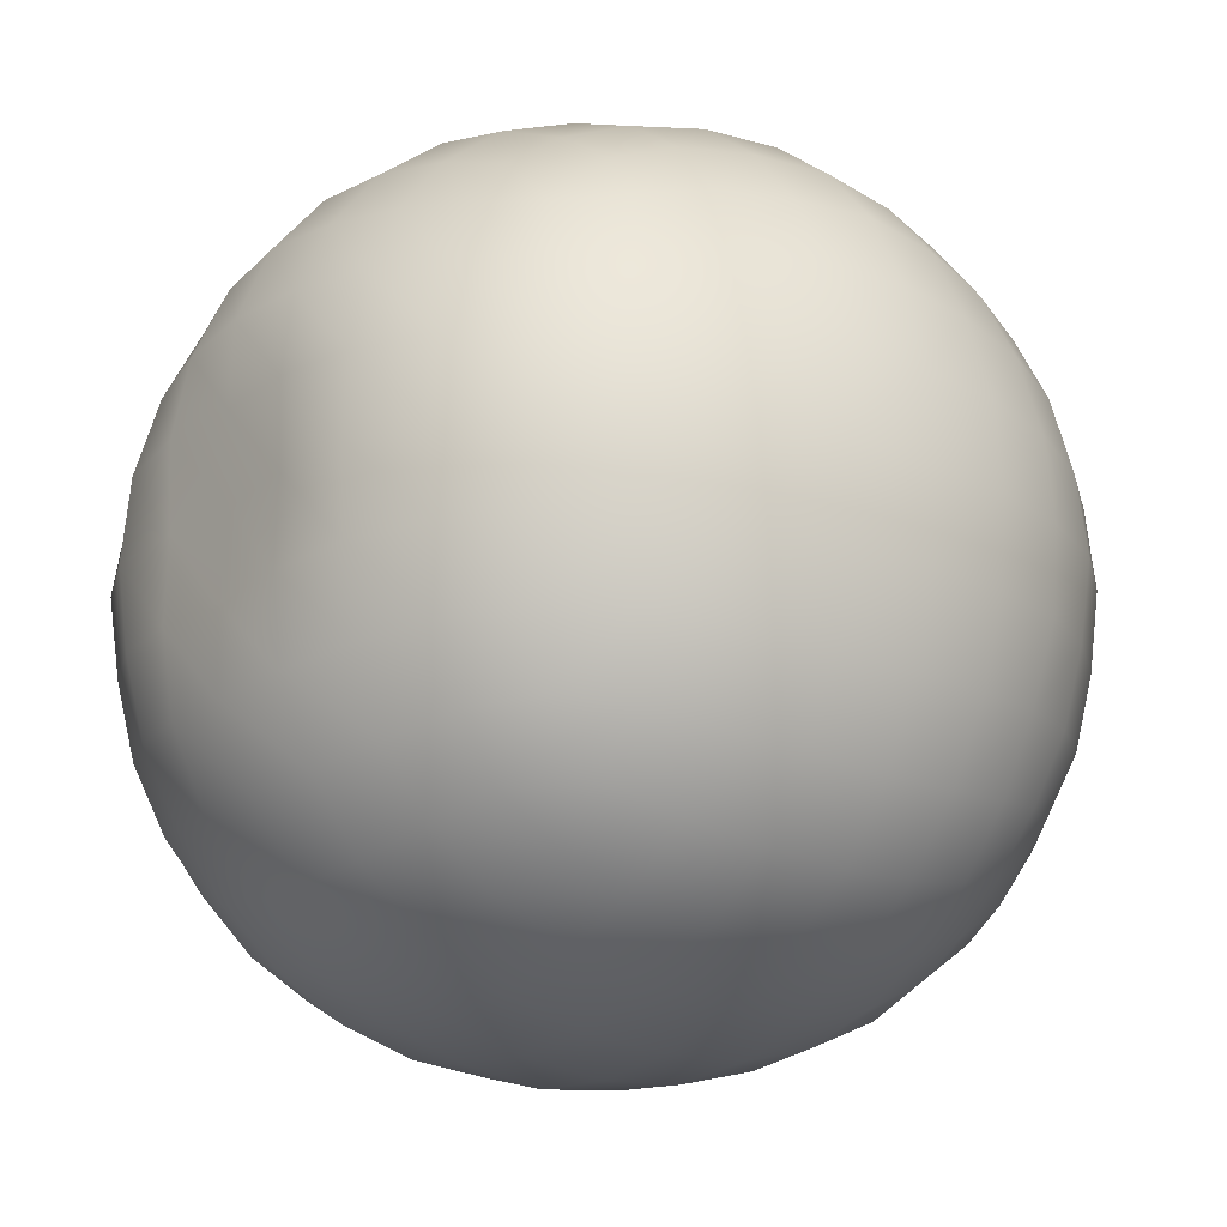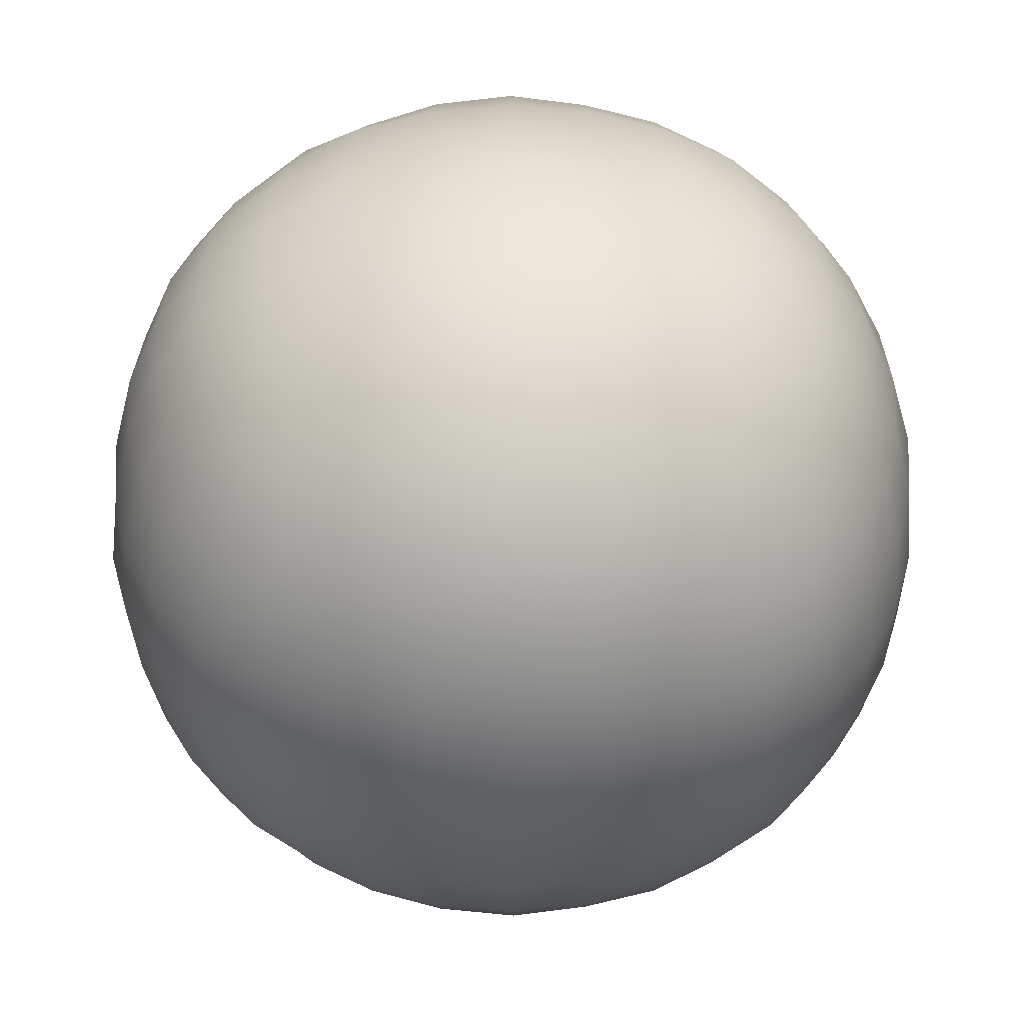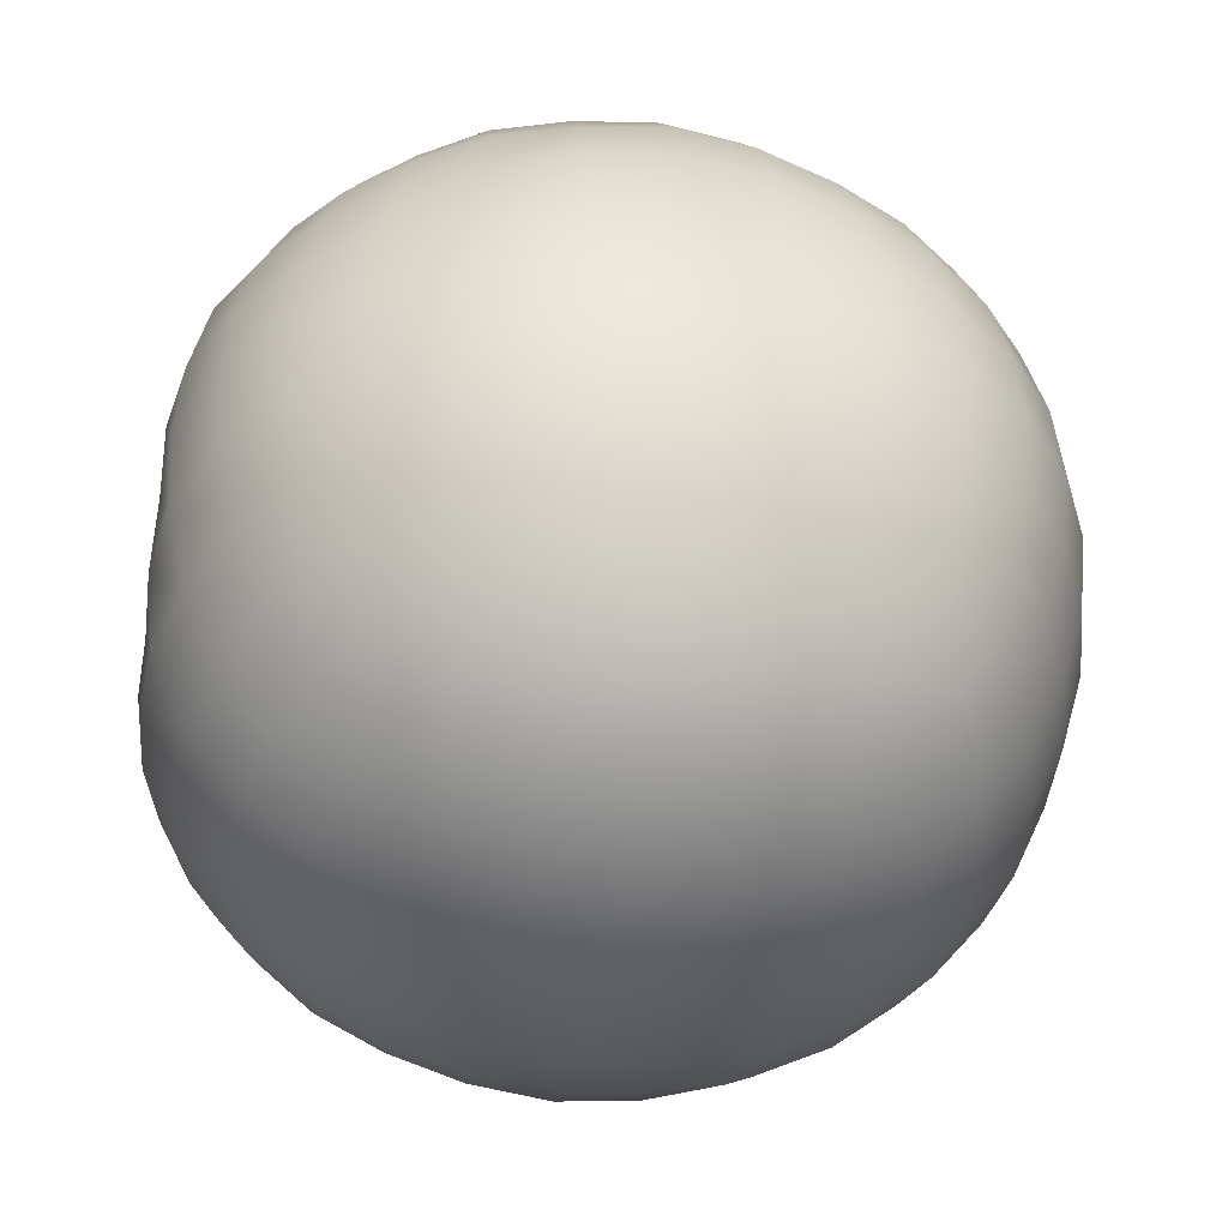
<metadata>
{"format":"obj","ext":"obj","renderer":"f3d","projection":"perspective","resolution":1024,"background":"white","views":[{"elev":-20.5,"azim":141.5,"up":"+Y"},{"elev":39.6,"azim":-90.3,"up":"+Z"},{"elev":-40.1,"azim":170.3,"up":"+Y"}]}
</metadata>
<code>
g default
v 0.2573 -0.4664 0.4633
v -0.6702 -0.4645 0.4614
v 0.2557 -0.4649 -0.4645
v -0.6727 -0.467 -0.4666
v 0.2561 0.4618 -0.465
v -0.6697 0.4605 -0.4636
v 0.2574 0.4631 0.4634
v -0.6718 0.4627 0.4631
v 0.3654 -0.001744 -0.5743
v -0.7808 0.5717 -0.001355
v -0.2074 0.5709 0.5713
v 0.3648 0.5705 -0.001421
v -0.7816 -0.001744 0.5728
v 0.3658 -0.001744 0.5718
v -0.2074 -0.5717 0.5685
v -0.777 -0.5713 -0.001356
v -0.2075 -0.5733 -0.5729
v 0.3666 -0.5758 -0.001421
v -0.7792 -0.001744 -0.5731
v -0.2075 0.5694 -0.5726
v -0.2074 -0.7886 -0.001388
v -0.2075 -0.001744 -0.7853
v -0.2074 0.7849 -0.001388
v -0.2074 -0.001744 0.7853
v -0.9957 -0.001744 -0.001343
v 0.5126 -0.001744 -0.001429
v 0.0888 -0.6872 0.2948
v -0.5033 -0.6863 0.2945
v -0.5033 -0.6862 -0.2972
v 0.08742 -0.6838 -0.2963
v 0.08878 -0.298 -0.687
v -0.5016 -0.2959 -0.6815
v -0.5022 0.293 -0.6831
v 0.08637 0.2921 -0.6808
v 0.08669 0.6784 -0.2956
v -0.5036 0.6835 -0.2975
v -0.5023 0.6804 0.2935
v 0.08649 0.6778 0.2925
v 0.08855 0.2942 0.6834
v -0.502 0.2929 0.68
v -0.5032 -0.2976 0.6831
v 0.08796 -0.2971 0.6819
v -0.8878 -0.296 0.2929
v -0.8895 0.2931 0.2935
v -0.8884 0.2927 -0.2958
v -0.887 -0.2956 -0.2952
v 0.4756 0.2934 0.2938
v 0.476 -0.2971 0.2939
v 0.4741 -0.2964 -0.2961
v 0.478 0.2943 -0.2975
v -0.2074 -0.7318 0.31
v -0.5188 -0.7318 -0.00137
v -0.2075 -0.7307 -0.3123
v 0.1036 -0.7311 -0.001406
v -0.2075 -0.3137 -0.733
v -0.5192 -0.001744 -0.7325
v -0.2075 0.3111 -0.7354
v 0.1049 -0.001744 -0.7343
v -0.2075 0.7331 -0.3145
v -0.5202 0.7321 -0.00137
v -0.2074 0.7293 0.3103
v 0.105 0.7314 -0.001406
v -0.2074 0.3101 0.7301
v -0.5191 -0.001744 0.7297
v -0.2074 -0.313 0.7285
v 0.104 -0.001744 0.7288
v -0.9412 -0.001744 0.3114
v -0.9402 0.3106 -0.001346
v -0.943 -0.001744 -0.3147
v -0.938 -0.3133 -0.001346
v 0.526 -0.001744 0.3112
v 0.5224 -0.3134 -0.00143
v 0.5202 -0.001744 -0.3125
v 0.5212 0.3096 -0.00143
v 0.06702 -0.5362 0.5331
v -0.4822 -0.5368 0.5337
v -0.7438 -0.5381 0.274
v -0.7453 -0.5396 -0.2775
v -0.4833 -0.539 -0.5386
v 0.06731 -0.5369 -0.5366
v 0.3288 -0.538 -0.2767
v 0.3287 -0.5379 0.2739
v -0.7455 -0.278 -0.5394
v -0.7443 0.2739 -0.5382
v -0.4818 0.5326 -0.5357
v 0.06853 0.5359 -0.539
v 0.3282 0.2733 -0.5371
v 0.3287 -0.277 -0.5376
v -0.744 0.5348 -0.2768
v -0.7434 0.5342 0.2738
v -0.4816 0.5322 0.5326
v 0.06778 0.5342 0.5346
v 0.3294 0.5351 0.2742
v 0.328 0.5338 -0.2764
v -0.7447 0.2741 0.5359
v -0.7429 -0.2767 0.5341
v 0.3301 -0.2777 0.5361
v 0.329 0.2736 0.5349
v 0.1949 -0.5743 0.4009
v -0.06225 -0.6545 0.4419
v -0.05144 -0.7578 0.1546
v 0.2358 -0.6545 0.1438
v -0.3529 -0.6558 0.4427
v -0.6079 -0.5716 0.3991
v -0.6493 -0.6523 0.1433
v -0.3635 -0.7585 0.1547
v -0.3645 -0.7639 -0.1584
v -0.6524 -0.6572 -0.1471
v -0.6092 -0.5734 -0.4031
v -0.3528 -0.6554 -0.4452
v 0.2373 -0.6568 -0.1471
v -0.05089 -0.761 -0.158
v -0.06259 -0.6531 -0.4438
v 0.1934 -0.5722 -0.4023
v 0.1936 -0.4028 -0.5721
v -0.062 -0.4459 -0.6556
v -0.05095 -0.1583 -0.7605
v 0.2352 -0.1467 -0.6532
v -0.3527 -0.445 -0.6542
v -0.6088 -0.403 -0.5725
v -0.6494 -0.1465 -0.652
v -0.3641 -0.1583 -0.7607
v -0.364 0.1548 -0.7604
v -0.6512 0.1436 -0.6548
v -0.6092 0.4 -0.5731
v -0.3528 0.442 -0.6548
v 0.2362 0.1436 -0.6549
v -0.05082 0.1549 -0.7612
v -0.06245 0.4411 -0.6535
v 0.1935 0.3993 -0.5721
v 0.1937 0.5692 -0.4026
v -0.06178 0.6535 -0.4462
v -0.05149 0.7541 -0.1574
v 0.2381 0.6546 -0.1474
v -0.353 0.6525 -0.4456
v -0.6096 0.5706 -0.4035
v -0.6502 0.6502 -0.1464
v -0.3636 0.755 -0.1575
v -0.3633 0.7538 0.1545
v -0.6519 0.653 0.1442
v -0.6084 0.5688 0.3996
v -0.3529 0.6526 0.4429
v 0.2362 0.6516 0.1439
v -0.05057 0.7592 0.1555
v -0.06153 0.6544 0.444
v 0.1943 0.5699 0.4003
v 0.196 0.4017 0.5728
v -0.06155 0.4435 0.6546
v -0.05049 0.1552 0.7598
v 0.2366 0.1437 0.6526
v -0.3524 0.4409 0.6504
v -0.6094 0.4002 0.5707
v -0.6518 0.1438 0.6532
v -0.364 0.1549 0.7583
v -0.3635 -0.1578 0.7551
v -0.6529 -0.1477 0.6549
v -0.6076 -0.4019 0.5681
v -0.3521 -0.4437 0.6493
v 0.2354 -0.1467 0.6506
v -0.05106 -0.1581 0.7566
v -0.06257 -0.444 0.6498
v 0.1947 -0.4039 0.5709
v -0.7789 -0.4033 0.4002
v -0.8597 -0.1468 0.4416
v -0.9675 -0.1585 0.1554
v -0.8637 -0.4472 0.1446
v -0.8609 0.1436 0.4424
v -0.7793 0.4001 0.4005
v -0.8612 0.4421 0.144
v -0.9672 0.1549 0.1553
v -0.966 0.1547 -0.1578
v -0.8592 0.4409 -0.1463
v -0.777 0.3985 -0.4016
v -0.8634 0.1441 -0.4466
v -0.8618 -0.446 -0.1469
v -0.9686 -0.1587 -0.1583
v -0.8603 -0.1469 -0.4446
v -0.7779 -0.4026 -0.4022
v 0.3638 0.3997 0.4
v 0.4401 0.1422 0.4466
v 0.5354 0.1546 0.1549
v 0.4466 0.4423 0.144
v 0.4443 -0.1467 0.4412
v 0.3661 -0.4047 0.4015
v 0.4475 -0.4464 0.1442
v 0.5306 -0.1578 0.1546
v 0.5314 -0.1578 -0.1575
v 0.4481 -0.4467 -0.1472
v 0.3634 -0.4029 -0.4026
v 0.447 -0.1473 -0.4458
v 0.4451 0.4414 -0.1466
v 0.5325 0.1544 -0.1576
v 0.4478 0.144 -0.4463
v 0.3629 0.3991 -0.4023
v 0.07417 -0.6222 0.4232
v -0.05618 -0.7228 0.3058
v 0.0982 -0.7186 0.149
v 0.2187 -0.6246 0.2812
v -0.4894 -0.623 0.4238
v -0.6341 -0.6253 0.2816
v -0.5138 -0.7206 0.1495
v -0.3583 -0.7211 0.3052
v -0.5138 -0.7204 -0.1522
v -0.6314 -0.6212 -0.2825
v -0.4903 -0.6252 -0.4279
v -0.3578 -0.7178 -0.3067
v 0.09959 -0.7224 -0.1526
v -0.05692 -0.7191 -0.3072
v 0.07461 -0.6233 -0.4268
v 0.2174 -0.6225 -0.2831
v 0.07394 -0.4261 -0.6214
v -0.05627 -0.3089 -0.7223
v 0.09963 -0.1529 -0.7222
v 0.2191 -0.2846 -0.6249
v -0.4897 -0.4273 -0.6233
v -0.6328 -0.2838 -0.6229
v -0.5146 -0.1529 -0.7221
v -0.3585 -0.3085 -0.7213
v -0.514 0.1491 -0.7205
v -0.6338 0.281 -0.6245
v -0.4887 0.4224 -0.621
v -0.3579 0.3038 -0.7181
v 0.09819 0.1487 -0.7184
v -0.05618 0.3056 -0.7228
v 0.07503 0.4243 -0.624
v 0.2166 0.2795 -0.621
v 0.07471 0.6201 -0.4269
v -0.05688 0.7158 -0.3073
v 0.09813 0.715 -0.1518
v 0.2198 0.6227 -0.2847
v -0.4902 0.6214 -0.4278
v -0.6332 0.6204 -0.2837
v -0.5131 0.7153 -0.1518
v -0.3581 0.7162 -0.3074
v -0.5152 0.7208 0.1502
v -0.6332 0.6205 0.281
v -0.4895 0.6198 0.424
v -0.3581 0.7165 0.3048
v 0.09831 0.7154 0.1491
v -0.05689 0.7156 0.3044
v 0.07531 0.6214 0.4249
v 0.2174 0.6189 0.2803
v 0.07374 0.4222 0.618
v -0.05649 0.3048 0.7179
v 0.09927 0.1492 0.7182
v 0.2162 0.2792 0.6175
v -0.4885 0.4221 0.6179
v -0.6313 0.2794 0.6179
v -0.5152 0.1498 0.7211
v -0.3577 0.3037 0.7148
v -0.513 -0.1522 0.7154
v -0.6313 -0.2828 0.6179
v -0.489 -0.4264 0.6191
v -0.3589 -0.3095 0.7212
v 0.09864 -0.1524 0.7165
v -0.05659 -0.3081 0.7174
v 0.07579 -0.4288 0.6228
v 0.2185 -0.2842 0.621
v -0.8299 -0.2842 0.4246
v -0.9277 -0.1528 0.3056
v -0.9262 -0.3081 0.1495
v -0.8279 -0.4264 0.2803
v -0.8302 0.2809 0.4248
v -0.8317 0.4253 0.2819
v -0.9285 0.3055 0.1499
v -0.9274 0.1493 0.3055
v -0.9242 0.3039 -0.1518
v -0.8287 0.4234 -0.2833
v -0.8319 0.2816 -0.4286
v -0.9257 0.149 -0.3075
v -0.9266 -0.3082 -0.1522
v -0.9273 -0.1528 -0.3081
v -0.8269 -0.2829 -0.4253
v -0.8271 -0.4259 -0.2826
v 0.4134 0.28 0.4235
v 0.5147 0.1495 0.3058
v 0.5089 0.3037 0.1489
v 0.4125 0.4226 0.28
v 0.4166 -0.2849 0.4255
v 0.4148 -0.4275 0.2809
v 0.5096 -0.3074 0.149
v 0.5088 -0.1521 0.304
v 0.5132 -0.3085 -0.1524
v 0.4142 -0.4272 -0.2835
v 0.4156 -0.2845 -0.4278
v 0.51 -0.1523 -0.3072
v 0.5113 0.3044 -0.1521
v 0.5101 0.1488 -0.3072
v 0.4139 0.2803 -0.4267
v 0.4121 0.4223 -0.2827
v -0.2074 -0.776 0.1583
v -0.2074 -0.668 0.451
v -0.3667 -0.7737 -0.001379
v -0.6581 -0.6652 -0.001362
v -0.2075 -0.7733 -0.1606
v -0.2075 -0.6649 -0.4518
v -0.04849 -0.7719 -0.001397
v 0.2435 -0.6657 -0.001414
v -0.2075 -0.1614 -0.7756
v -0.2075 -0.4523 -0.6647
v -0.3666 -0.001744 -0.7727
v -0.6604 -0.001744 -0.6684
v -0.2075 0.1571 -0.7707
v -0.2075 0.4516 -0.6691
v -0.0479 -0.001744 -0.7753
v 0.2427 -0.001744 -0.6641
v -0.2075 0.7715 -0.1609
v -0.2075 0.6663 -0.4549
v -0.3673 0.7735 -0.00138
v -0.6602 0.665 -0.001363
v -0.2074 0.7694 0.1577
v -0.2074 0.6644 0.451
v -0.04793 0.7717 -0.001397
v 0.2425 0.6605 -0.001414
v -0.2074 0.1577 0.7715
v -0.2074 0.4512 0.6657
v -0.3665 -0.001744 0.7696
v -0.6575 -0.001744 0.6611
v -0.2074 -0.1615 0.7735
v -0.2074 -0.4533 0.6635
v -0.04792 -0.001744 0.7718
v 0.2455 -0.001744 0.6656
v -0.9771 -0.001744 0.1575
v -0.8722 -0.001744 0.4501
v -0.9825 0.1581 -0.001344
v -0.8712 0.4491 -0.00135
v -0.9802 -0.001744 -0.1607
v -0.8741 -0.001744 -0.454
v -0.9832 -0.1617 -0.001344
v -0.8754 -0.4552 -0.00135
v 0.5259 -0.001744 0.1573
v 0.4606 -0.001744 0.4521
v 0.527 -0.1605 -0.00143
v 0.455 -0.4518 -0.001426
v 0.5286 -0.001744 -0.1602
v 0.4547 -0.001744 -0.4513
v 0.5271 0.157 -0.00143
v 0.4604 0.4516 -0.001426
v -0.06437 -0.5653 0.5622
v 0.1801 -0.5002 0.497
v -0.3502 -0.5644 0.5613
v -0.596 -0.5016 0.4984
v -0.7709 -0.5652 0.1416
v -0.7064 -0.5007 0.3866
v -0.7701 -0.5644 -0.1442
v -0.709 -0.5033 -0.3913
v -0.3498 -0.5625 -0.5622
v -0.5958 -0.5011 -0.5008
v -0.06531 -0.5619 -0.5615
v 0.182 -0.5027 -0.5024
v 0.3566 -0.5658 -0.1446
v 0.2929 -0.5021 -0.3904
v 0.3535 -0.5626 0.1409
v 0.2906 -0.4997 0.3858
v -0.7672 -0.1438 -0.5611
v -0.7073 -0.3904 -0.5012
v -0.7692 0.1408 -0.5631
v -0.7072 0.3868 -0.5011
v -0.3495 0.558 -0.5611
v -0.5965 0.4986 -0.5017
v -0.06523 0.5587 -0.5618
v 0.1801 0.4967 -0.4999
v 0.3532 0.1406 -0.5621
v 0.2927 0.3871 -0.5016
v 0.3548 -0.1445 -0.5637
v 0.2937 -0.3914 -0.5026
v -0.7688 0.5596 -0.1438
v -0.7077 0.4985 -0.3903
v -0.7698 0.5606 0.1414
v -0.7081 0.4989 0.3879
v -0.3504 0.5616 0.5619
v -0.5975 0.5 0.5004
v -0.06441 0.5617 0.562
v 0.1825 0.4998 0.5001
v 0.3525 0.5582 0.1407
v 0.2918 0.4975 0.3867
v 0.3546 0.5603 -0.1441
v 0.2906 0.4963 -0.3887
v -0.7708 0.1413 0.5621
v -0.7057 0.3857 0.4969
v -0.767 -0.1438 0.5582
v -0.7068 -0.39 0.498
v 0.3523 -0.1438 0.5583
v 0.2916 -0.3897 0.4976
v 0.3565 0.1414 0.5625
v 0.2908 0.3857 0.4968
g FoodShortLUpperArm
f 1 340 99 354
f 340 75 195 99
f 99 195 27 198
f 354 99 198 82
f 75 339 100 195
f 339 15 292 100
f 100 292 51 196
f 195 100 196 27
f 27 196 101 197
f 196 51 291 101
f 101 291 21 297
f 197 101 297 54
f 82 198 102 353
f 198 27 197 102
f 102 197 54 298
f 353 102 298 18
f 15 341 103 292
f 341 76 199 103
f 103 199 28 202
f 292 103 202 51
f 76 342 104 199
f 342 2 344 104
f 104 344 77 200
f 199 104 200 28
f 28 200 105 201
f 200 77 343 105
f 105 343 16 294
f 201 105 294 52
f 51 202 106 291
f 202 28 201 106
f 106 201 52 293
f 291 106 293 21
f 21 293 107 295
f 293 52 203 107
f 107 203 29 206
f 295 107 206 53
f 52 294 108 203
f 294 16 345 108
f 108 345 78 204
f 203 108 204 29
f 29 204 109 205
f 204 78 346 109
f 109 346 4 348
f 205 109 348 79
f 53 206 110 296
f 206 29 205 110
f 110 205 79 347
f 296 110 347 17
f 18 298 111 351
f 298 54 207 111
f 111 207 30 210
f 351 111 210 81
f 54 297 112 207
f 297 21 295 112
f 112 295 53 208
f 207 112 208 30
f 30 208 113 209
f 208 53 296 113
f 113 296 17 349
f 209 113 349 80
f 81 210 114 352
f 210 30 209 114
f 114 209 80 350
f 352 114 350 3
f 3 350 115 366
f 350 80 211 115
f 115 211 31 214
f 366 115 214 88
f 80 349 116 211
f 349 17 300 116
f 116 300 55 212
f 211 116 212 31
f 31 212 117 213
f 212 55 299 117
f 117 299 22 305
f 213 117 305 58
f 88 214 118 365
f 214 31 213 118
f 118 213 58 306
f 365 118 306 9
f 17 347 119 300
f 347 79 215 119
f 119 215 32 218
f 300 119 218 55
f 79 348 120 215
f 348 4 356 120
f 120 356 83 216
f 215 120 216 32
f 32 216 121 217
f 216 83 355 121
f 121 355 19 302
f 217 121 302 56
f 55 218 122 299
f 218 32 217 122
f 122 217 56 301
f 299 122 301 22
f 22 301 123 303
f 301 56 219 123
f 123 219 33 222
f 303 123 222 57
f 56 302 124 219
f 302 19 357 124
f 124 357 84 220
f 219 124 220 33
f 33 220 125 221
f 220 84 358 125
f 125 358 6 360
f 221 125 360 85
f 57 222 126 304
f 222 33 221 126
f 126 221 85 359
f 304 126 359 20
f 9 306 127 363
f 306 58 223 127
f 127 223 34 226
f 363 127 226 87
f 58 305 128 223
f 305 22 303 128
f 128 303 57 224
f 223 128 224 34
f 34 224 129 225
f 224 57 304 129
f 129 304 20 361
f 225 129 361 86
f 87 226 130 364
f 226 34 225 130
f 130 225 86 362
f 364 130 362 5
f 5 362 131 378
f 362 86 227 131
f 131 227 35 230
f 378 131 230 94
f 86 361 132 227
f 361 20 308 132
f 132 308 59 228
f 227 132 228 35
f 35 228 133 229
f 228 59 307 133
f 133 307 23 313
f 229 133 313 62
f 94 230 134 377
f 230 35 229 134
f 134 229 62 314
f 377 134 314 12
f 20 359 135 308
f 359 85 231 135
f 135 231 36 234
f 308 135 234 59
f 85 360 136 231
f 360 6 368 136
f 136 368 89 232
f 231 136 232 36
f 36 232 137 233
f 232 89 367 137
f 137 367 10 310
f 233 137 310 60
f 59 234 138 307
f 234 36 233 138
f 138 233 60 309
f 307 138 309 23
f 23 309 139 311
f 309 60 235 139
f 139 235 37 238
f 311 139 238 61
f 60 310 140 235
f 310 10 369 140
f 140 369 90 236
f 235 140 236 37
f 37 236 141 237
f 236 90 370 141
f 141 370 8 372
f 237 141 372 91
f 61 238 142 312
f 238 37 237 142
f 142 237 91 371
f 312 142 371 11
f 12 314 143 375
f 314 62 239 143
f 143 239 38 242
f 375 143 242 93
f 62 313 144 239
f 313 23 311 144
f 144 311 61 240
f 239 144 240 38
f 38 240 145 241
f 240 61 312 145
f 145 312 11 373
f 241 145 373 92
f 93 242 146 376
f 242 38 241 146
f 146 241 92 374
f 376 146 374 7
f 7 374 147 386
f 374 92 243 147
f 147 243 39 246
f 386 147 246 98
f 92 373 148 243
f 373 11 316 148
f 148 316 63 244
f 243 148 244 39
f 39 244 149 245
f 244 63 315 149
f 149 315 24 321
f 245 149 321 66
f 98 246 150 385
f 246 39 245 150
f 150 245 66 322
f 385 150 322 14
f 11 371 151 316
f 371 91 247 151
f 151 247 40 250
f 316 151 250 63
f 91 372 152 247
f 372 8 380 152
f 152 380 95 248
f 247 152 248 40
f 40 248 153 249
f 248 95 379 153
f 153 379 13 318
f 249 153 318 64
f 63 250 154 315
f 250 40 249 154
f 154 249 64 317
f 315 154 317 24
f 24 317 155 319
f 317 64 251 155
f 155 251 41 254
f 319 155 254 65
f 64 318 156 251
f 318 13 381 156
f 156 381 96 252
f 251 156 252 41
f 41 252 157 253
f 252 96 382 157
f 157 382 2 342
f 253 157 342 76
f 65 254 158 320
f 254 41 253 158
f 158 253 76 341
f 320 158 341 15
f 14 322 159 383
f 322 66 255 159
f 159 255 42 258
f 383 159 258 97
f 66 321 160 255
f 321 24 319 160
f 160 319 65 256
f 255 160 256 42
f 42 256 161 257
f 256 65 320 161
f 161 320 15 339
f 257 161 339 75
f 97 258 162 384
f 258 42 257 162
f 162 257 75 340
f 384 162 340 1
f 2 382 163 344
f 382 96 259 163
f 163 259 43 262
f 344 163 262 77
f 96 381 164 259
f 381 13 324 164
f 164 324 67 260
f 259 164 260 43
f 43 260 165 261
f 260 67 323 165
f 165 323 25 329
f 261 165 329 70
f 77 262 166 343
f 262 43 261 166
f 166 261 70 330
f 343 166 330 16
f 13 379 167 324
f 379 95 263 167
f 167 263 44 266
f 324 167 266 67
f 95 380 168 263
f 380 8 370 168
f 168 370 90 264
f 263 168 264 44
f 44 264 169 265
f 264 90 369 169
f 169 369 10 326
f 265 169 326 68
f 67 266 170 323
f 266 44 265 170
f 170 265 68 325
f 323 170 325 25
f 25 325 171 327
f 325 68 267 171
f 171 267 45 270
f 327 171 270 69
f 68 326 172 267
f 326 10 367 172
f 172 367 89 268
f 267 172 268 45
f 45 268 173 269
f 268 89 368 173
f 173 368 6 358
f 269 173 358 84
f 69 270 174 328
f 270 45 269 174
f 174 269 84 357
f 328 174 357 19
f 16 330 175 345
f 330 70 271 175
f 175 271 46 274
f 345 175 274 78
f 70 329 176 271
f 329 25 327 176
f 176 327 69 272
f 271 176 272 46
f 46 272 177 273
f 272 69 328 177
f 177 328 19 355
f 273 177 355 83
f 78 274 178 346
f 274 46 273 178
f 178 273 83 356
f 346 178 356 4
f 7 386 179 376
f 386 98 275 179
f 179 275 47 278
f 376 179 278 93
f 98 385 180 275
f 385 14 332 180
f 180 332 71 276
f 275 180 276 47
f 47 276 181 277
f 276 71 331 181
f 181 331 26 337
f 277 181 337 74
f 93 278 182 375
f 278 47 277 182
f 182 277 74 338
f 375 182 338 12
f 14 383 183 332
f 383 97 279 183
f 183 279 48 282
f 332 183 282 71
f 97 384 184 279
f 384 1 354 184
f 184 354 82 280
f 279 184 280 48
f 48 280 185 281
f 280 82 353 185
f 185 353 18 334
f 281 185 334 72
f 71 282 186 331
f 282 48 281 186
f 186 281 72 333
f 331 186 333 26
f 26 333 187 335
f 333 72 283 187
f 187 283 49 286
f 335 187 286 73
f 72 334 188 283
f 334 18 351 188
f 188 351 81 284
f 283 188 284 49
f 49 284 189 285
f 284 81 352 189
f 189 352 3 366
f 285 189 366 88
f 73 286 190 336
f 286 49 285 190
f 190 285 88 365
f 336 190 365 9
f 12 338 191 377
f 338 74 287 191
f 191 287 50 290
f 377 191 290 94
f 74 337 192 287
f 337 26 335 192
f 192 335 73 288
f 287 192 288 50
f 50 288 193 289
f 288 73 336 193
f 193 336 9 363
f 289 193 363 87
f 94 290 194 378
f 290 50 289 194
f 194 289 87 364
f 378 194 364 5

</code>
